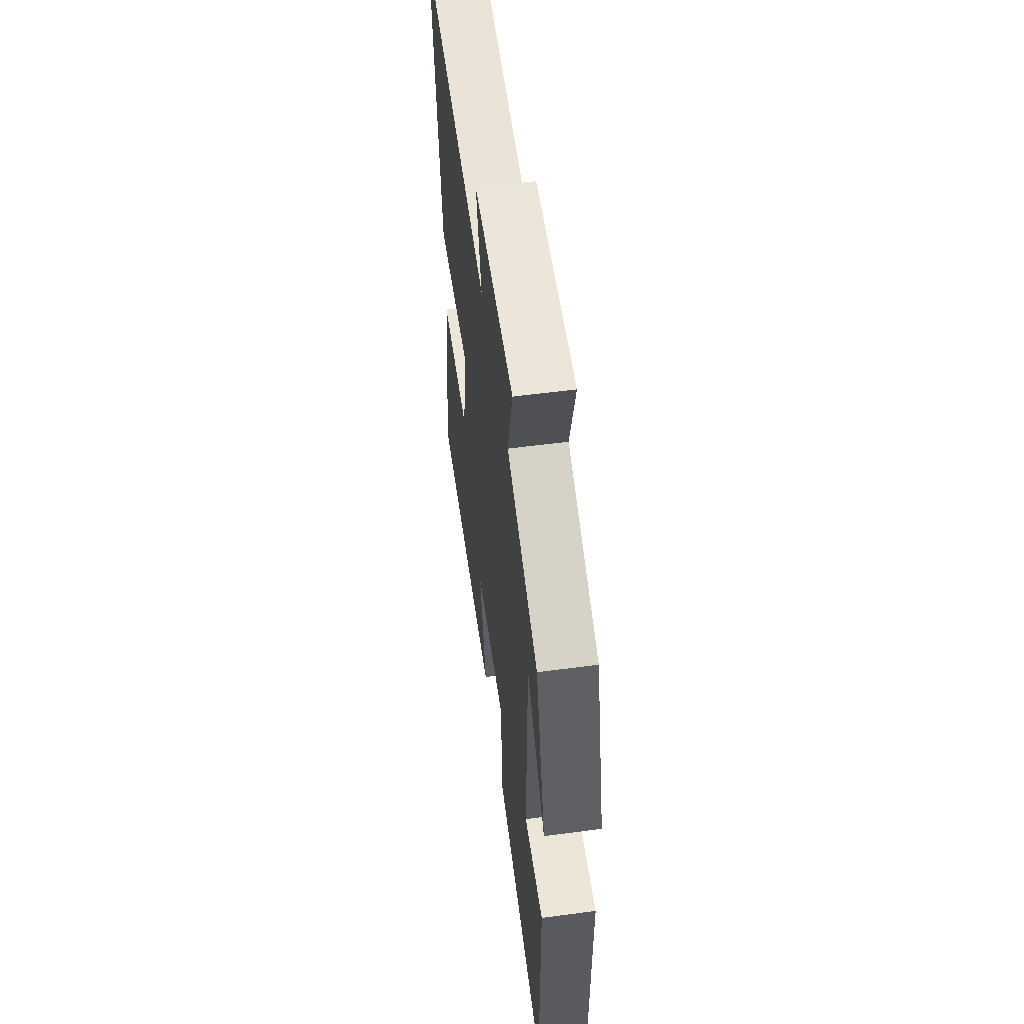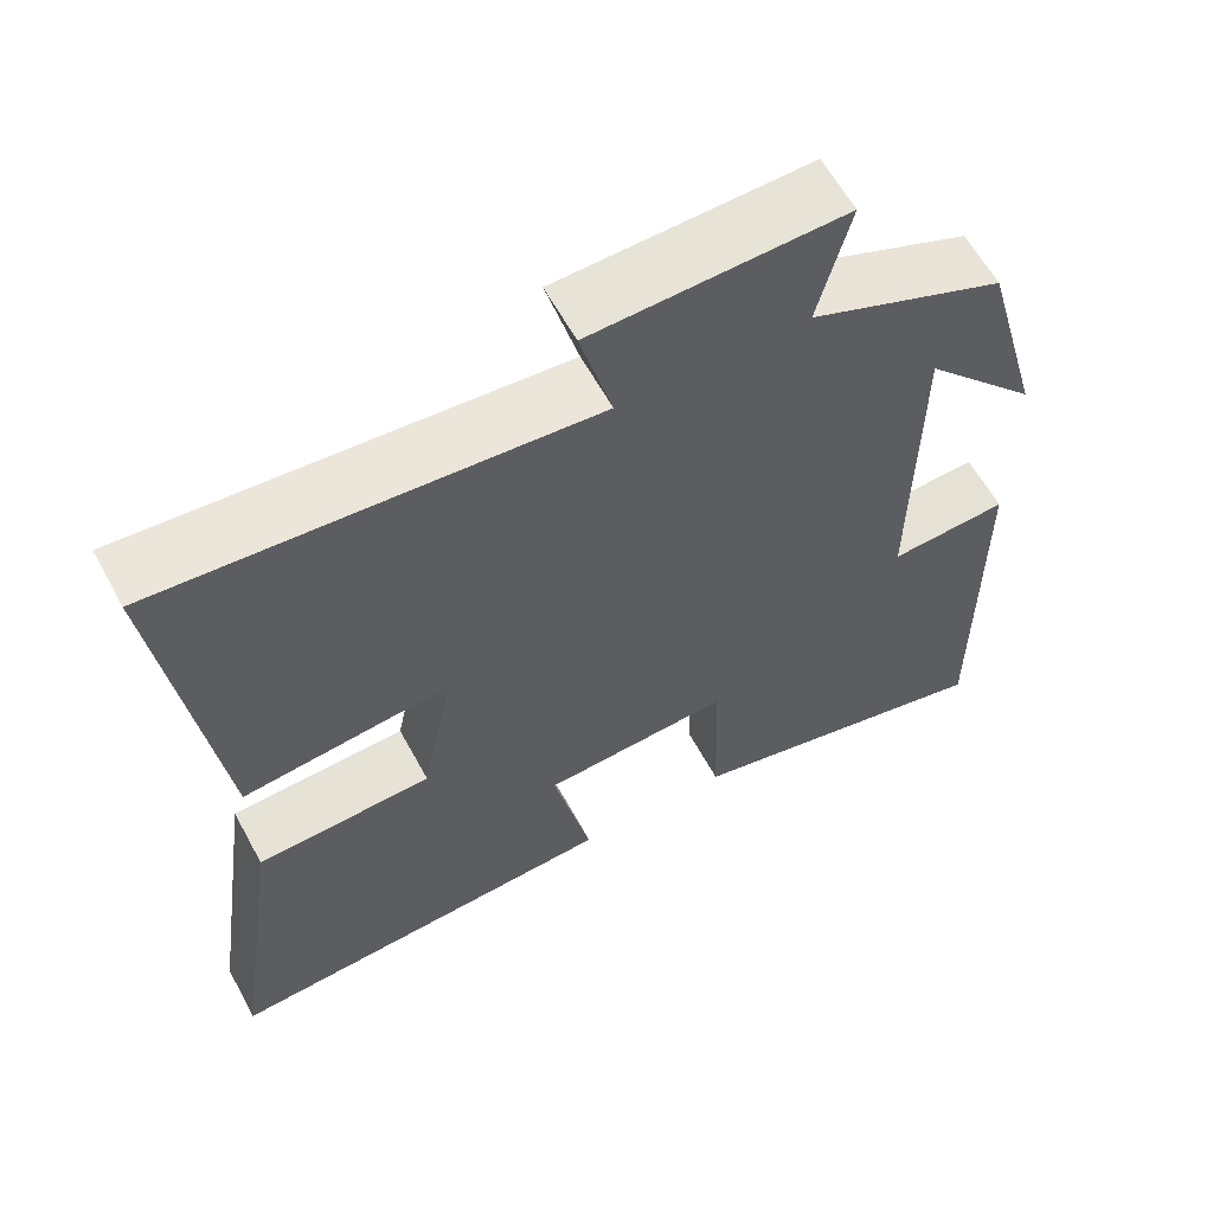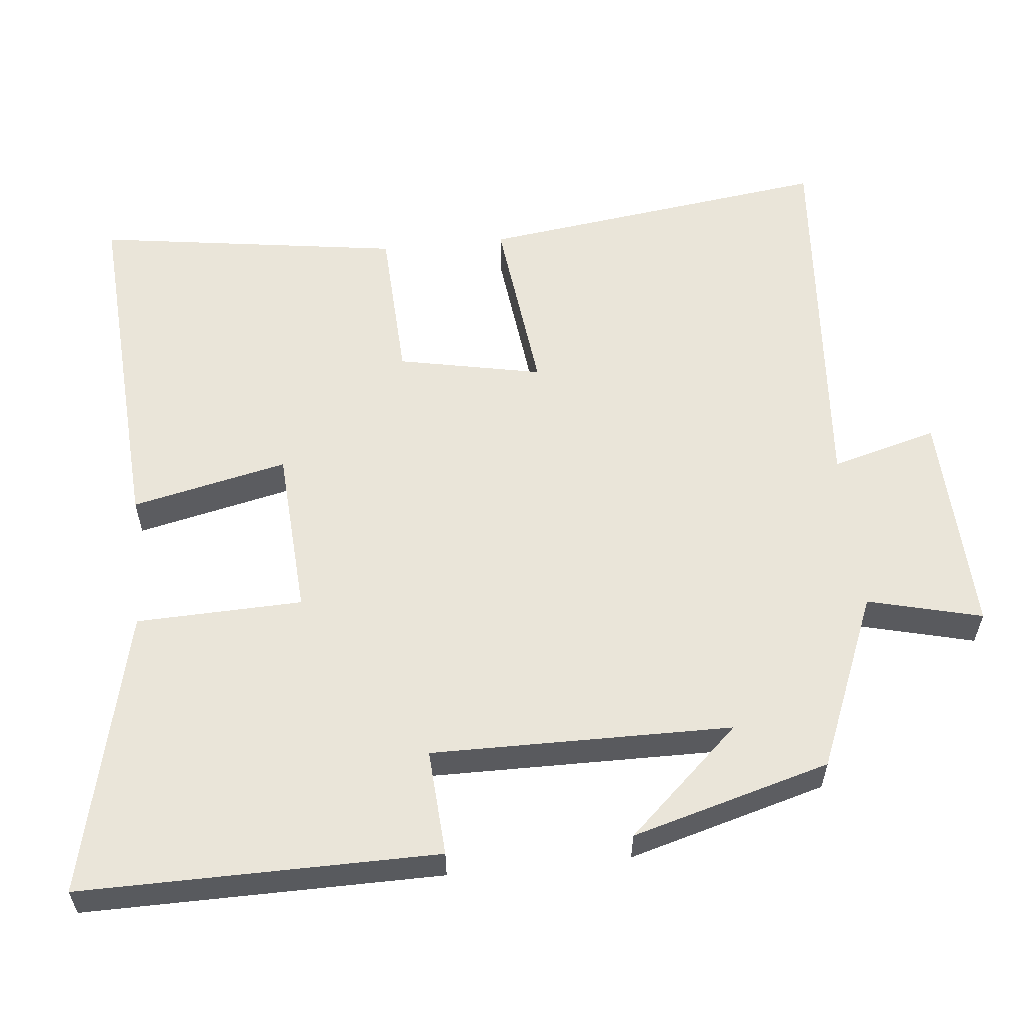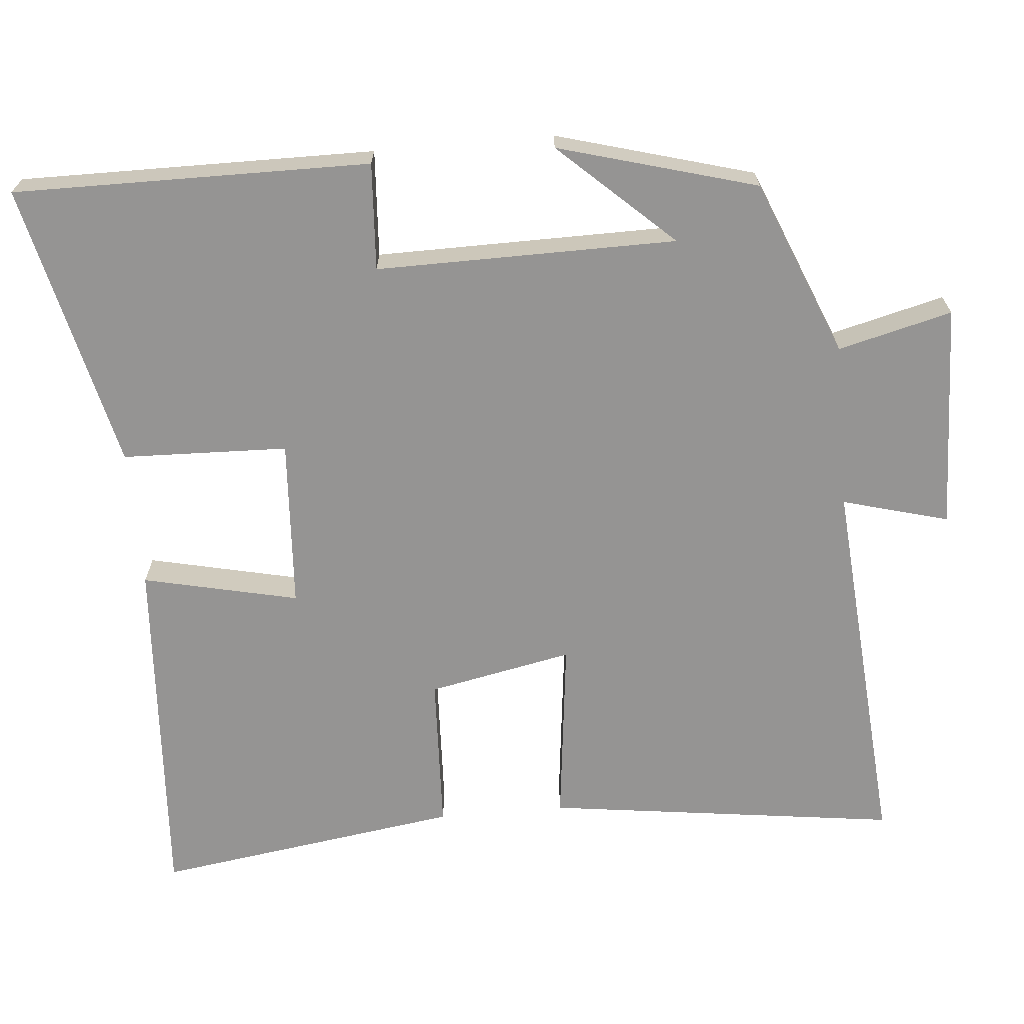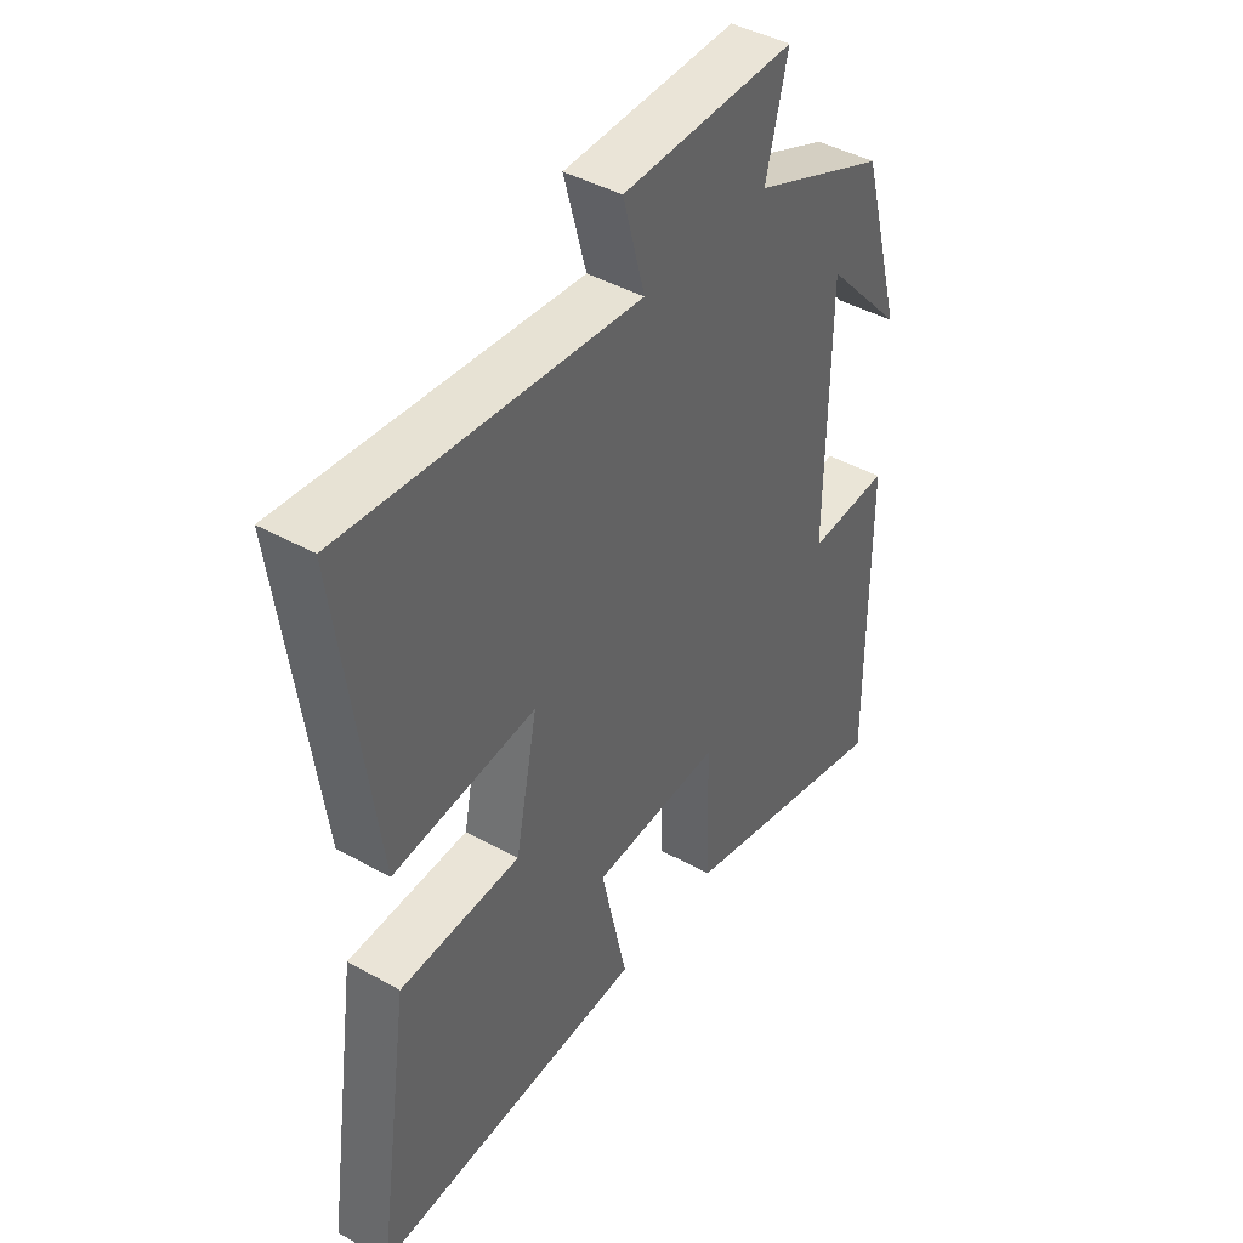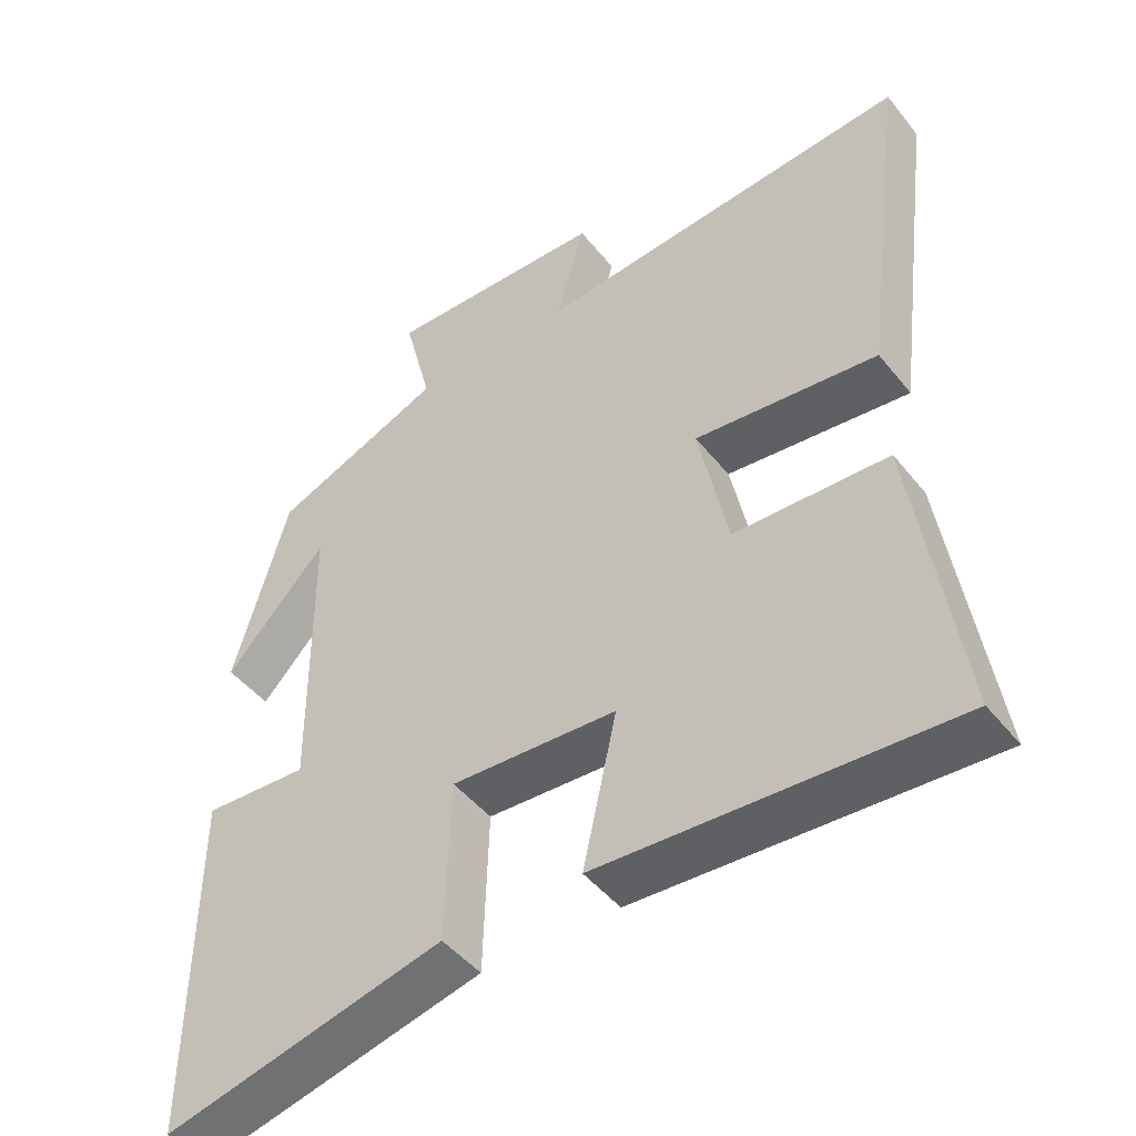
<metadata>
{"format":"obj","ext":"obj","renderer":"f3d","projection":"perspective","resolution":1024,"background":"white","views":[{"elev":56.9,"azim":-97.9,"up":"+Z"},{"elev":60.9,"azim":151.5,"up":"+Z"},{"elev":57.8,"azim":-95.9,"up":"+Y"},{"elev":-67.2,"azim":-85.0,"up":"+Y"},{"elev":42.9,"azim":123.7,"up":"+Z"},{"elev":-46.8,"azim":36.4,"up":"+Z"}]}
</metadata>
<code>
v 0.561 0.07 -0.53
v 0.075 0.07 -0.5
v 0.122 0.07 -0.289
v -0.108 0.07 -0.275
v -0.115 0.07 -0.5
v -0.503 0.07 -0.592
v -0.5 0.07 -0.11
v -0.355 0.07 -0.119
v -0.359 0.07 0.287
v -0.5 0.07 0.134
v -0.425 0.07 0.402
v -0.187 0.07 0.5
v -0.226 0.07 0.654
v 0.08 0.07 0.644
v 0.041 0.07 0.5
v 0.563 0.07 0.542
v 0.5 0.07 0.062
v 0.246 0.07 0.091
v 0.286 0.07 -0.105
v 0.5 0.07 -0.114
v 0.561 0 -0.53
v 0.075 0 -0.5
v 0.122 0 -0.289
v -0.108 0 -0.275
v -0.115 0 -0.5
v -0.503 0 -0.592
v -0.5 0 -0.11
v -0.355 0 -0.119
v -0.359 0 0.287
v -0.5 0 0.134
v -0.425 0 0.402
v -0.187 0 0.5
v -0.226 0 0.654
v 0.08 0 0.644
v 0.041 0 0.5
v 0.563 0 0.542
v 0.5 0 0.062
v 0.246 0 0.091
v 0.286 0 -0.105
v 0.5 0 -0.114
f 1 2 3
f 20 1 3
f 19 20 3
f 18 19 3 4
f 15 16 17 18
f 15 18 4
f 12 13 14 15
f 12 15 4
f 9 10 11 12
f 12 4 5
f 9 12 5
f 8 9 5
f 5 6 7 8
f 23 22 21
f 23 21 40
f 23 40 39
f 24 23 39 38
f 38 37 36 35
f 24 38 35
f 35 34 33 32
f 24 35 32
f 32 31 30 29
f 25 24 32
f 25 32 29
f 25 29 28
f 28 27 26 25
f 1 21 22 2
f 2 22 23 3
f 3 23 24 4
f 4 24 25 5
f 5 25 26 6
f 6 26 27 7
f 7 27 28 8
f 8 28 29 9
f 9 29 30 10
f 10 30 31 11
f 11 31 32 12
f 12 32 33 13
f 13 33 34 14
f 14 34 35 15
f 15 35 36 16
f 16 36 37 17
f 17 37 38 18
f 18 38 39 19
f 19 39 40 20
f 20 40 21 1

</code>
